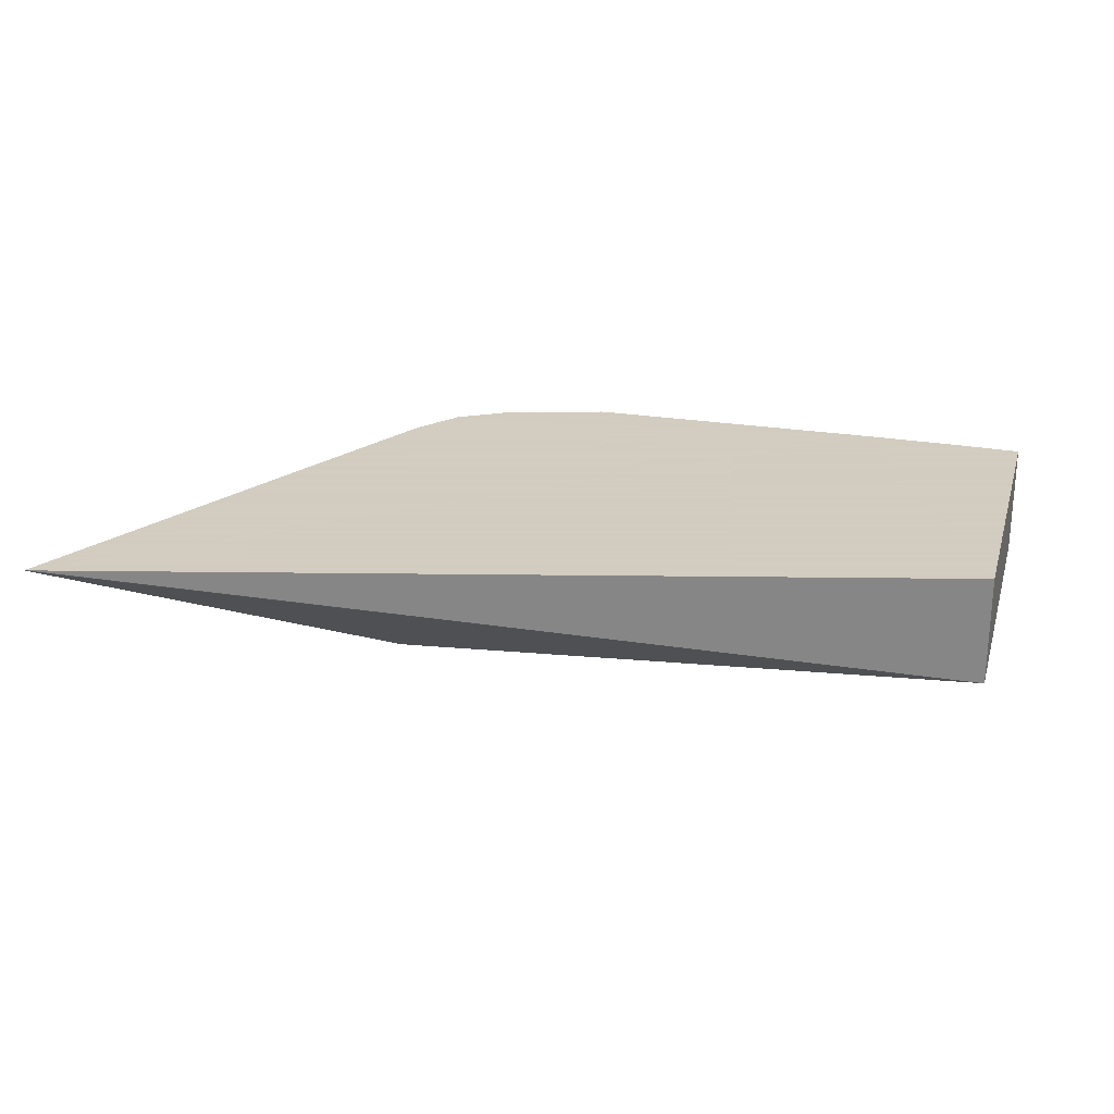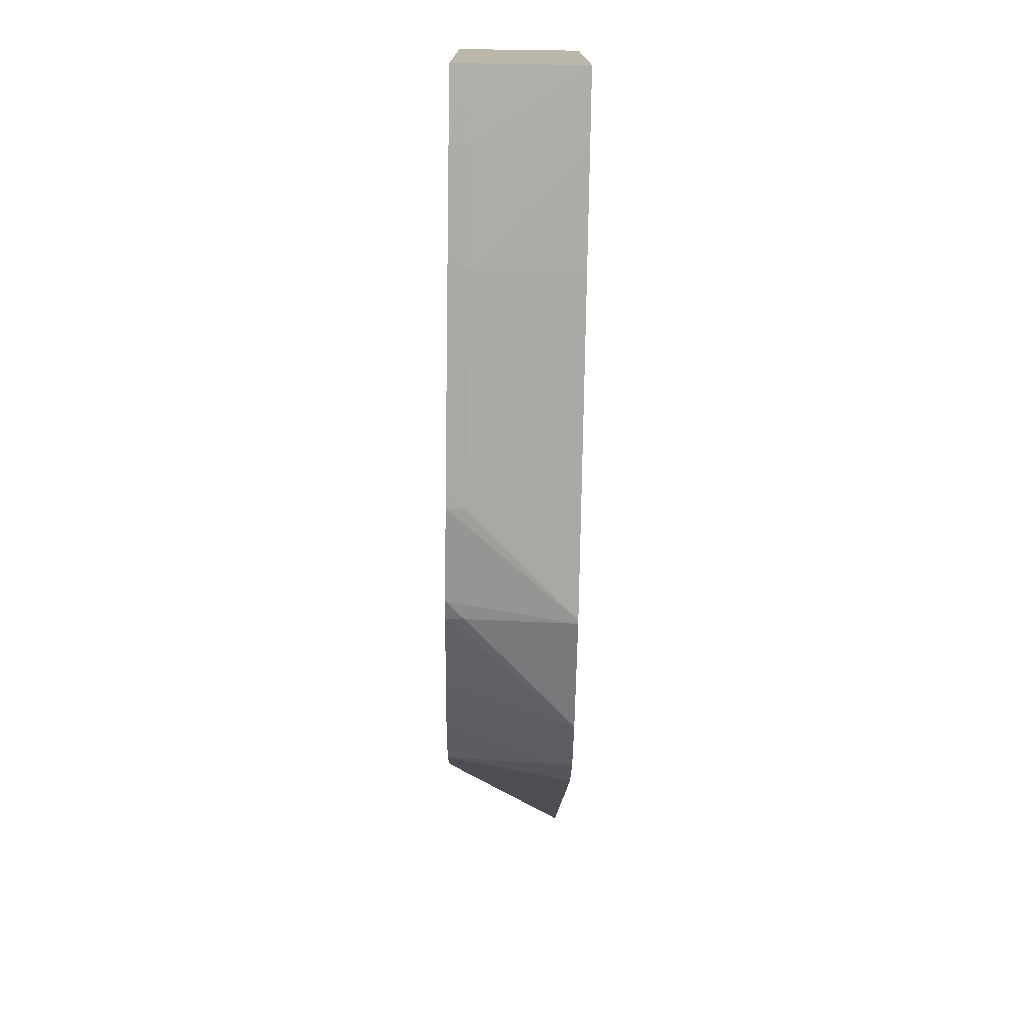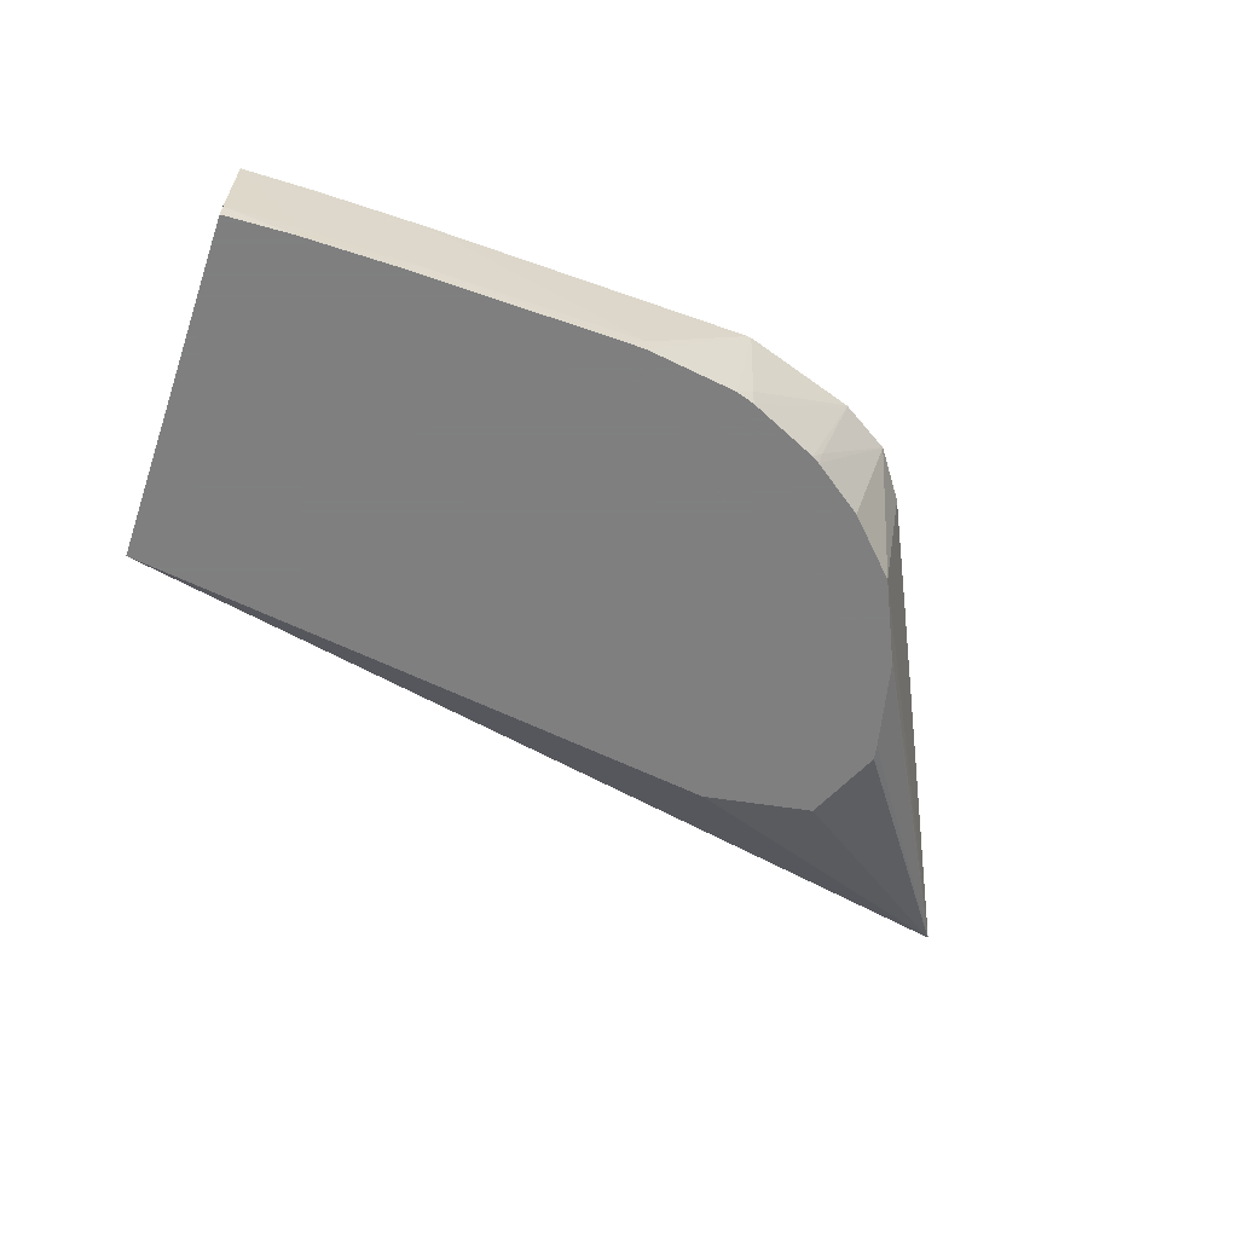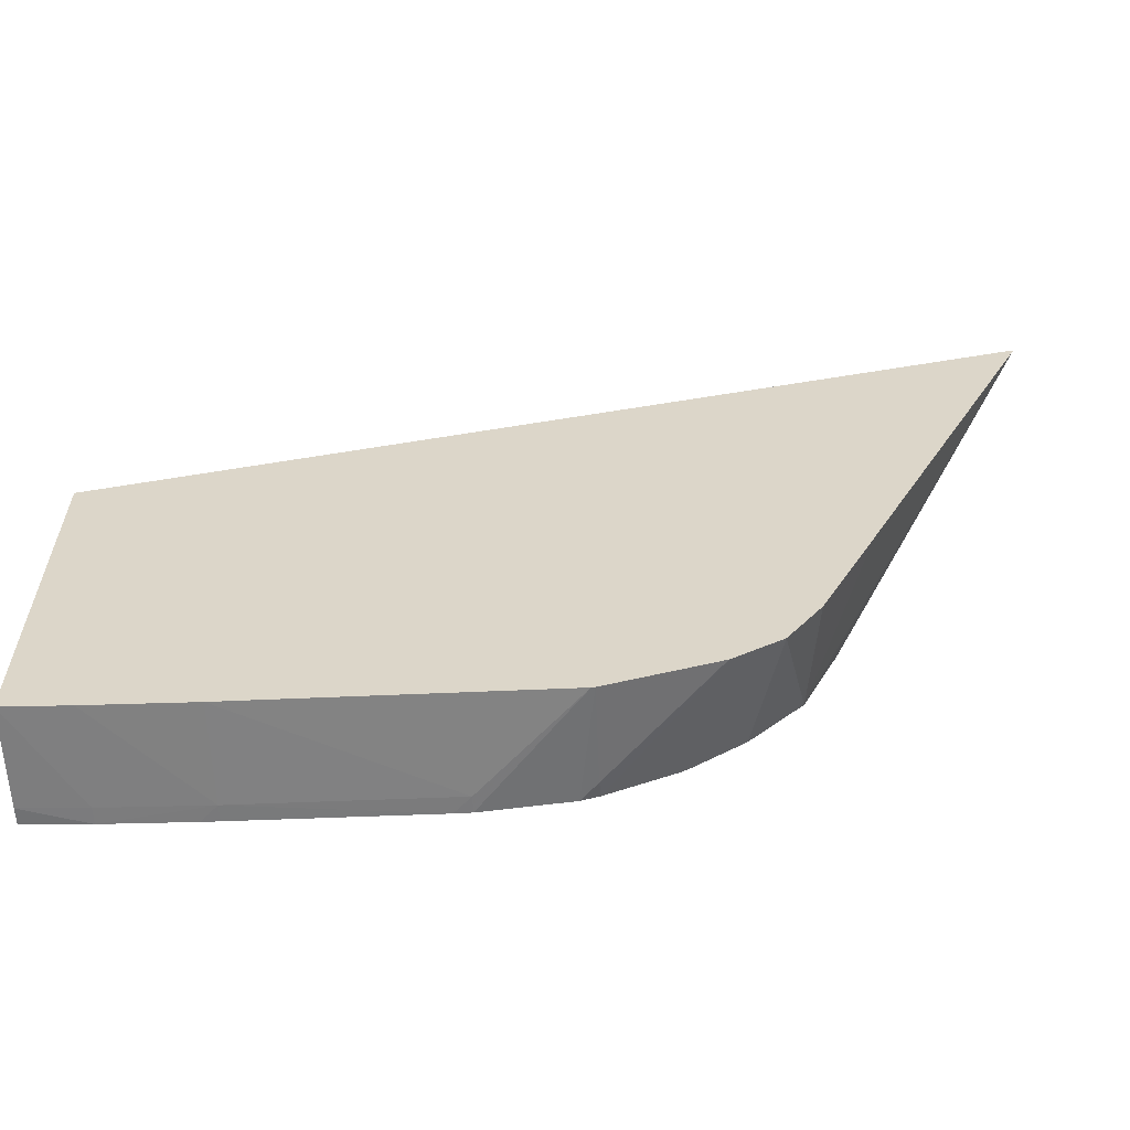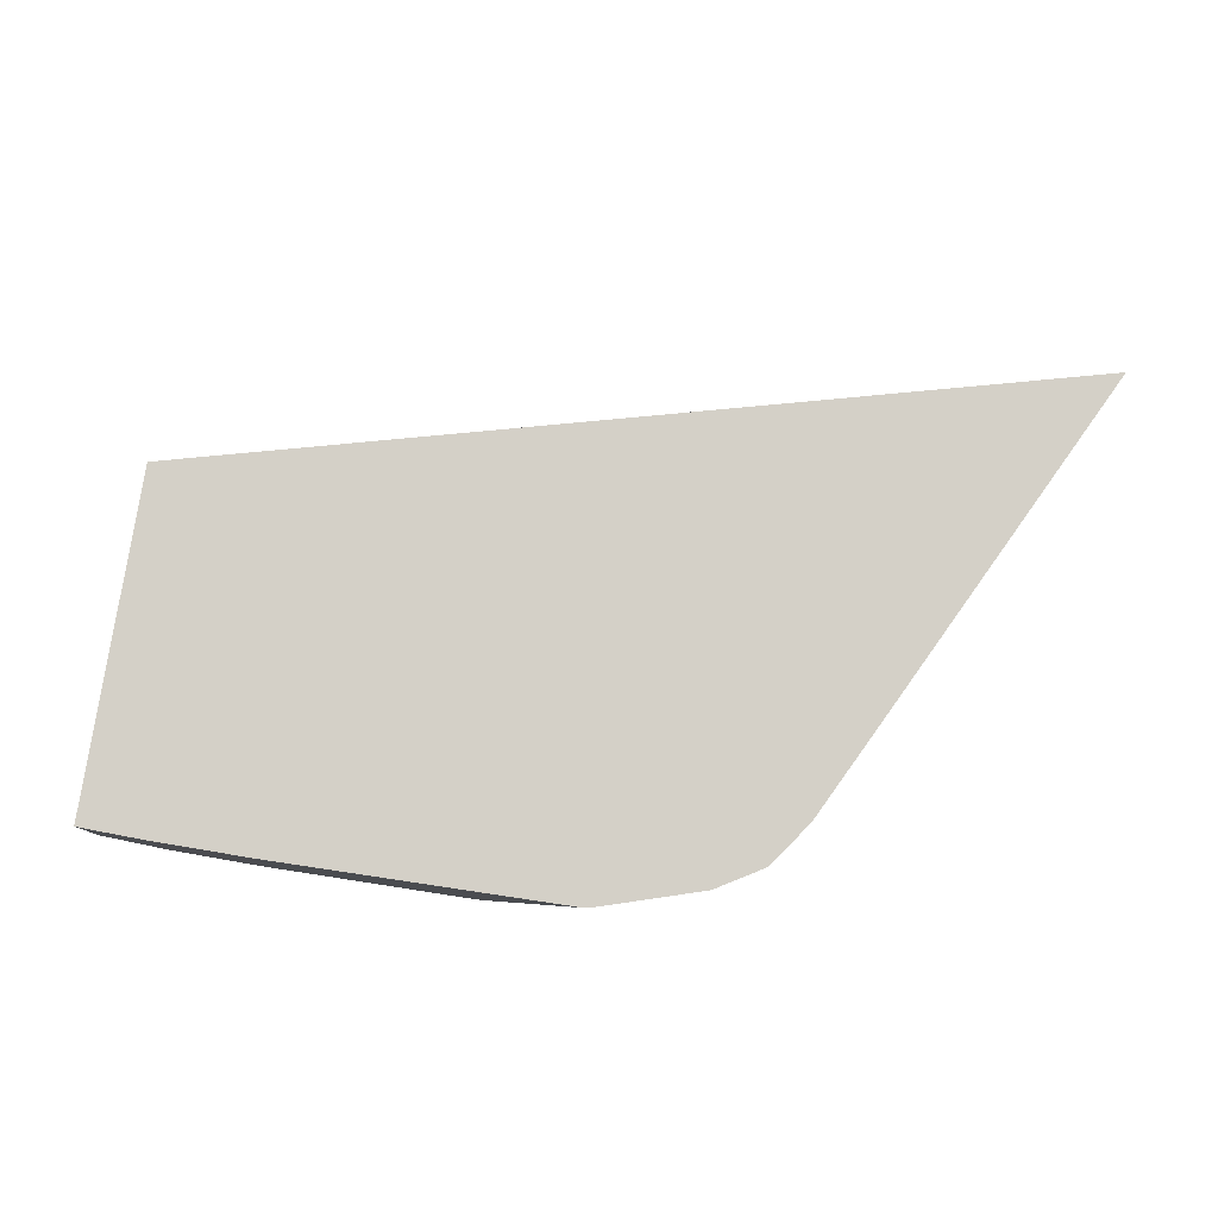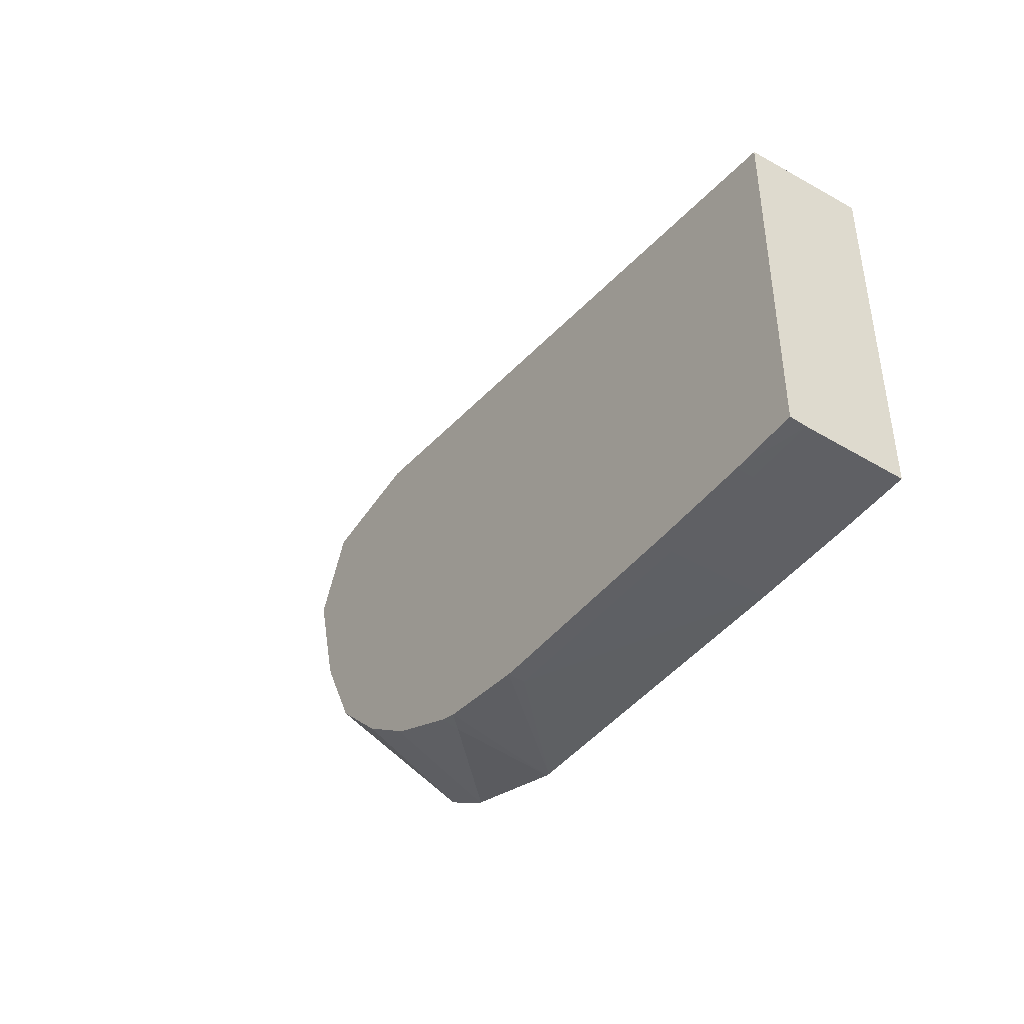
<metadata>
{"format":"obj","ext":"obj","renderer":"f3d","projection":"perspective","resolution":1024,"background":"white","views":[{"elev":24.3,"azim":15.6,"up":"+Y"},{"elev":-75.6,"azim":89.1,"up":"+Z"},{"elev":-59.9,"azim":160.6,"up":"+Y"},{"elev":-59.1,"azim":-177.8,"up":"+Z"},{"elev":79.9,"azim":-171.0,"up":"+Y"},{"elev":-44.1,"azim":54.6,"up":"+Z"}]}
</metadata>
<code>
v -0.002738 0.041 -0.001944
v -0.006092 0.04071 -0.001923
v -0.006388 0.041 -0.001925
v -0.002738 0.04276 -0.001904
v -0.0009135 0.04276 -0.001887
v -0.0009135 0.041 -0.001914
v -0.0009135 0.04071 -0.001913
v -0.002442 0.04071 -0.001937
v -0.002738 0.04071 -0.001938
v -0.006388 0.04071 -0.001916
v -0.008149 0.04276 -0.001852
v 0.0002219 0.04276 -0.001853
v 0.0002219 0.041 -0.001867
v 0.0002219 0.04071 -0.001849
v -0.007915 0.04071 -0.001717
v -0.00821 0.04276 -0.001844
v 0.0002219 0.04276 0.004291
v 0.0002219 0.04071 0.004161
v -0.00823 0.04071 -0.001616
v -0.00821 0.041 -0.001687
v -0.0101 0.04276 -0.001255
v -0.01569 0.04276 0.008374
v -0.01571 0.04276 0.008374
v -0.01003 0.04071 0.00546
v -0.009409 0.04071 -0.001088
v -0.01013 0.04276 -0.001246
v -0.01571 0.04276 0.008374
v -0.01571 0.04276 0.008359
v -0.01205 0.04071 0.00201
v -0.01243 0.04071 0.003533
v -0.01248 0.04071 0.003793
v -0.01191 0.04071 0.005116
v -0.00954 0.04071 -0.001011
v -0.00961 0.041 -0.001061
v -0.01096 0.04276 -0.0007481
v -0.01253 0.04276 0.001997
v -0.01136 0.04071 0.0005459
v -0.01197 0.04071 0.001814
v -0.01043 0.04071 -0.0003814
v -0.01156 0.04276 7.618e-05
f 1 2 3
f 1 3 4
f 1 4 5
f 1 5 6
f 1 6 7
f 1 7 8
f 1 8 9
f 1 9 2
f 2 10 3
f 2 9 8
f 2 8 7
f 2 7 14
f 2 14 18
f 2 18 24
f 2 24 32
f 2 32 31
f 2 31 30
f 2 30 29
f 2 29 38
f 2 38 37
f 2 37 39
f 2 39 33
f 2 33 25
f 2 25 19
f 2 19 15
f 2 15 10
f 3 10 11
f 3 11 4
f 4 11 16
f 4 16 21
f 4 21 26
f 4 26 35
f 4 35 40
f 4 40 36
f 4 36 28
f 4 28 27
f 4 27 22
f 4 22 17
f 4 17 12
f 4 12 5
f 5 12 6
f 6 12 13
f 6 13 7
f 7 13 14
f 10 15 11
f 11 15 16
f 12 17 18
f 12 18 14
f 12 14 13
f 15 19 20
f 15 20 16
f 16 20 21
f 17 22 18
f 18 22 23
f 18 23 24
f 19 25 26
f 19 26 20
f 20 26 21
f 22 27 23
f 23 27 28
f 23 28 29
f 23 29 30
f 23 30 31
f 23 31 32
f 23 32 24
f 25 33 34
f 25 34 26
f 26 34 35
f 28 36 37
f 28 37 38
f 28 38 29
f 33 39 35
f 33 35 34
f 35 39 37
f 35 37 40
f 36 40 37

</code>
